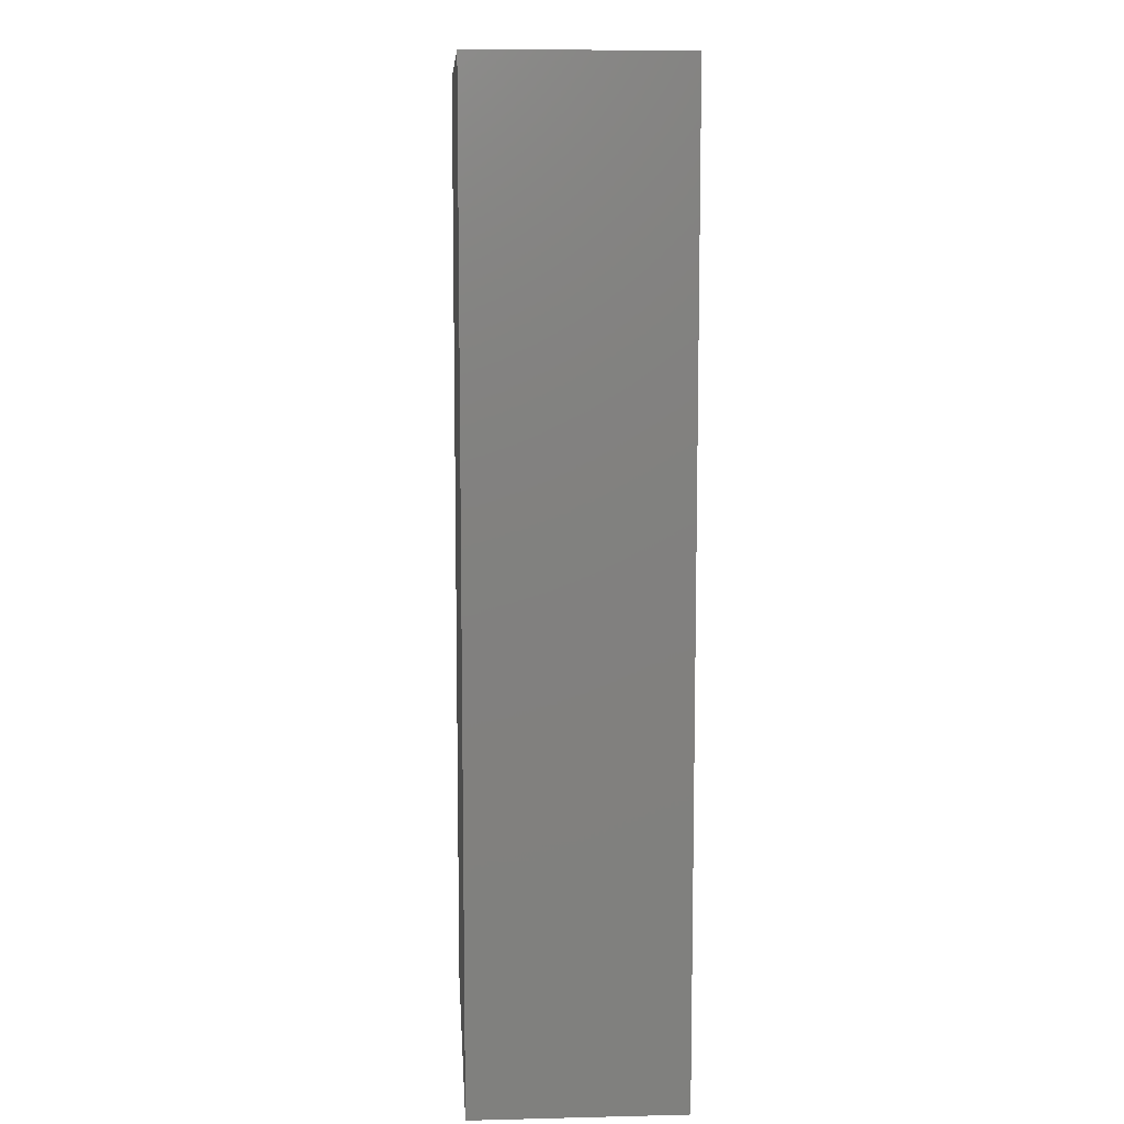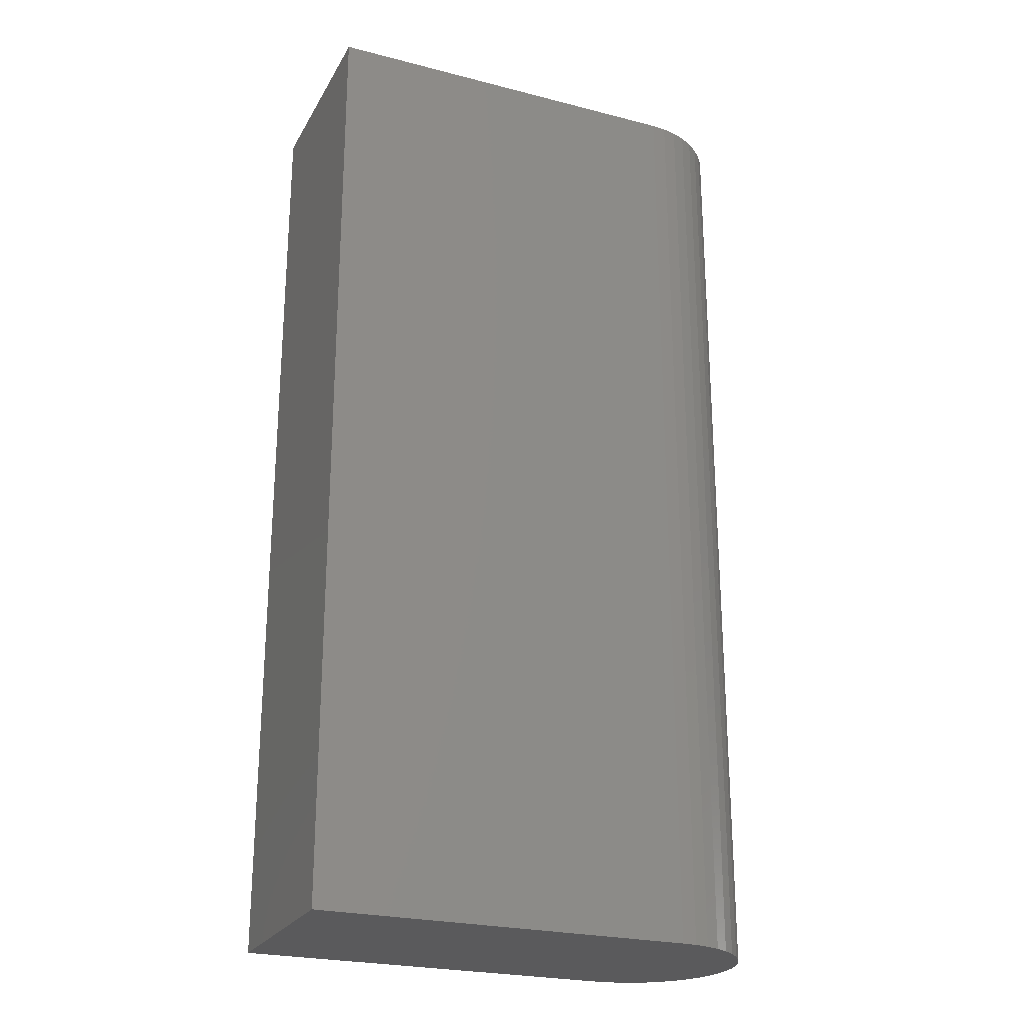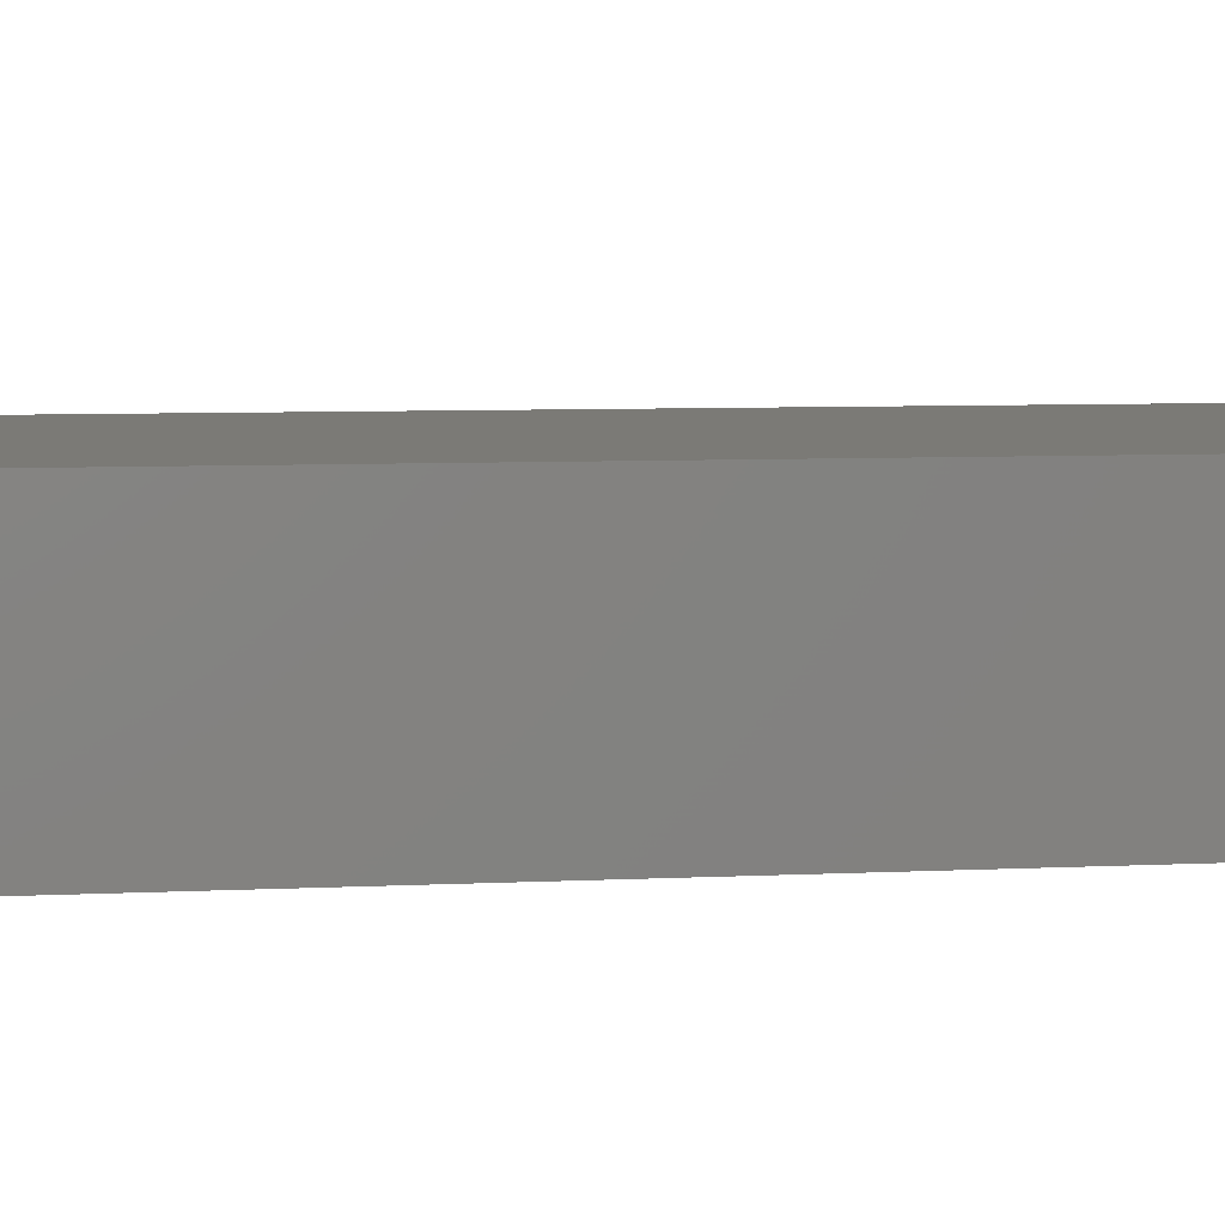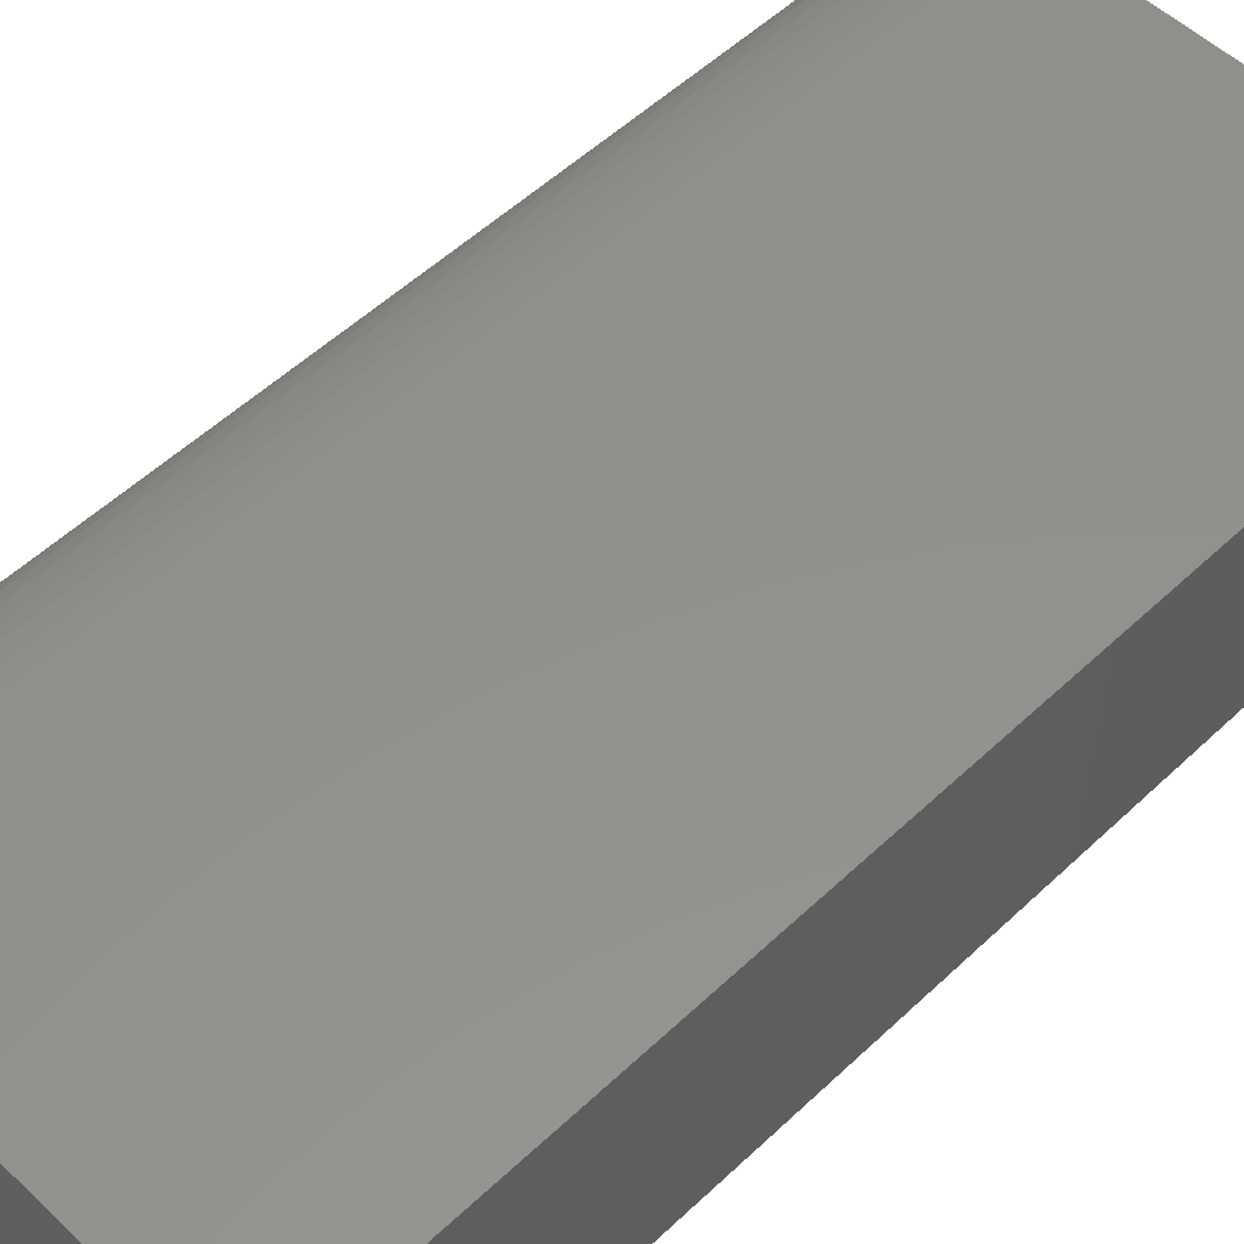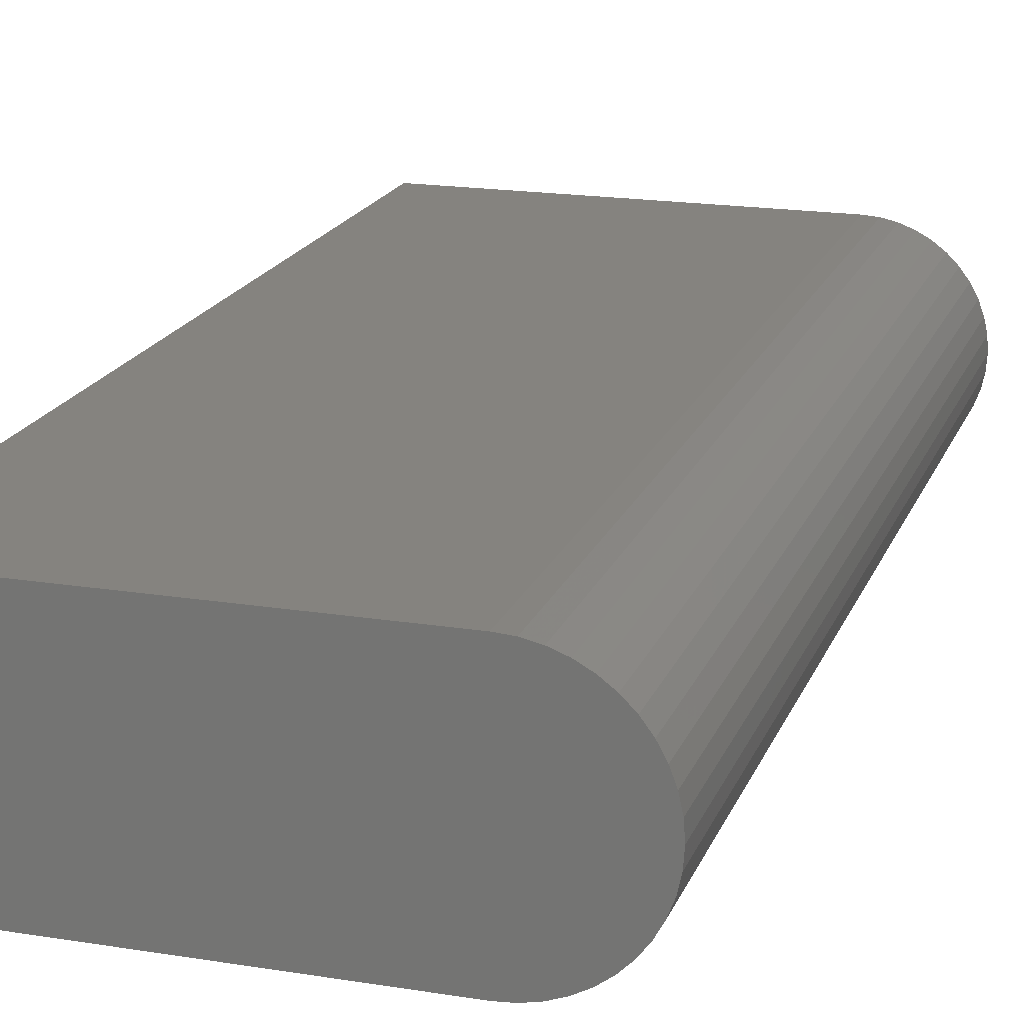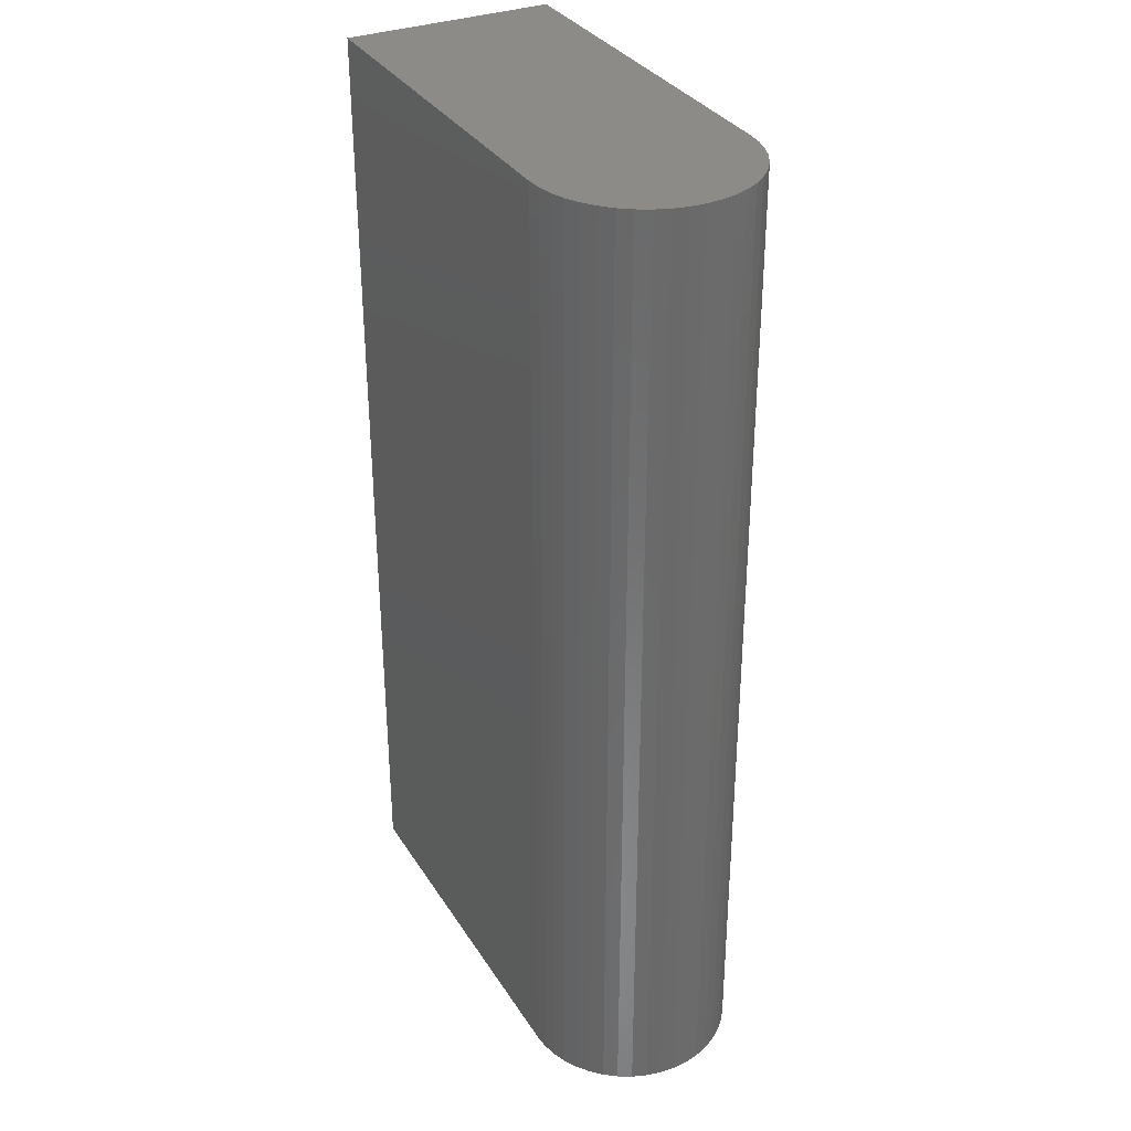
<metadata>
{"format":"stl","ext":"stl","renderer":"f3d","projection":"perspective","resolution":1024,"background":"white","views":[{"elev":9.3,"azim":-93.6,"up":"+Y"},{"elev":-24.4,"azim":-23.0,"up":"+Y"},{"elev":6.9,"azim":-98.2,"up":"+Z"},{"elev":53.9,"azim":-135.0,"up":"+Z"},{"elev":18.6,"azim":17.2,"up":"+Z"},{"elev":33.3,"azim":62.5,"up":"+Y"}]}
</metadata>
<code>
# stl→obj: 50 verts, 96 faces
v -0.273 9.985 2.144
v -0.5806 9.985 2.166
v -0.5806 -9.985 2.166
v -0.273 -9.985 2.144
v 0.02825 -9.985 2.078
v 0.02826 9.985 2.078
v 0.3171 -9.985 1.971
v 0.3172 9.985 1.971
v 0.5878 -9.985 1.823
v 0.5878 9.985 1.823
v 0.8346 -9.985 1.638
v 0.8346 9.985 1.638
v 1.053 -9.985 1.42
v 1.053 9.985 1.42
v 1.237 -9.985 1.173
v 1.237 9.985 1.173
v 1.385 -9.985 0.9026
v 1.385 9.985 0.9026
v 1.493 -9.985 0.6137
v 1.493 9.985 0.6137
v 1.558 -9.985 0.3125
v 1.558 9.985 0.3125
v 1.58 -9.985 0.002399
v 1.58 9.985 0.002399
v 1.558 9.985 -0.3127
v 1.558 -9.985 -0.3127
v 1.493 -9.985 -0.6139
v 1.493 9.985 -0.6139
v 1.385 -9.985 -0.9028
v 1.385 9.985 -0.9028
v 1.237 -9.985 -1.173
v 1.237 9.985 -1.173
v 1.053 -9.985 -1.42
v 1.053 9.985 -1.42
v 0.8346 -9.985 -1.638
v 0.8346 9.985 -1.638
v 0.5878 -9.985 -1.823
v 0.5878 9.985 -1.823
v 0.3171 -9.985 -1.971
v 0.3171 9.985 -1.971
v 0.02825 -9.985 -2.079
v 0.02825 9.985 -2.079
v -0.273 -9.985 -2.144
v -0.273 9.985 -2.144
v -0.5806 -9.985 -2.166
v -0.5806 9.985 -2.166
v -8.431 -9.985 2.166
v -8.431 -9.985 -2.166
v -8.431 9.985 2.166
v -8.431 9.985 -2.166
f 1 2 3
f 3 4 1
f 1 4 5
f 5 6 1
f 6 5 7
f 7 8 6
f 8 7 9
f 9 10 8
f 10 9 11
f 11 12 10
f 12 11 13
f 13 14 12
f 14 13 15
f 15 16 14
f 16 15 17
f 17 18 16
f 18 17 19
f 19 20 18
f 20 19 21
f 21 22 20
f 22 21 23
f 23 24 22
f 25 24 23
f 23 26 25
f 25 26 27
f 27 28 25
f 28 27 29
f 29 30 28
f 30 29 31
f 31 32 30
f 32 31 33
f 33 34 32
f 34 33 35
f 35 36 34
f 36 35 37
f 37 38 36
f 38 37 39
f 39 40 38
f 40 39 41
f 41 42 40
f 42 41 43
f 43 44 42
f 44 43 45
f 45 46 44
f 43 41 39
f 39 37 35
f 43 39 35
f 35 33 31
f 31 29 27
f 35 31 27
f 43 35 27
f 27 26 23
f 23 21 19
f 27 23 19
f 19 17 15
f 15 13 11
f 19 15 11
f 27 19 11
f 11 9 7
f 7 5 4
f 11 7 4
f 27 11 4
f 43 27 4
f 4 3 47
f 43 4 47
f 43 47 48
f 45 43 48
f 47 3 2
f 2 49 47
f 10 12 14
f 14 16 18
f 18 20 22
f 14 18 22
f 22 24 25
f 25 28 30
f 22 25 30
f 30 32 34
f 34 36 38
f 30 34 38
f 22 30 38
f 38 40 42
f 42 44 46
f 38 42 46
f 22 38 46
f 46 50 49
f 49 2 1
f 49 1 6
f 46 49 6
f 22 46 6
f 14 22 6
f 10 14 6
f 8 10 6
f 48 50 46
f 46 45 48
f 47 49 50
f 50 48 47

</code>
